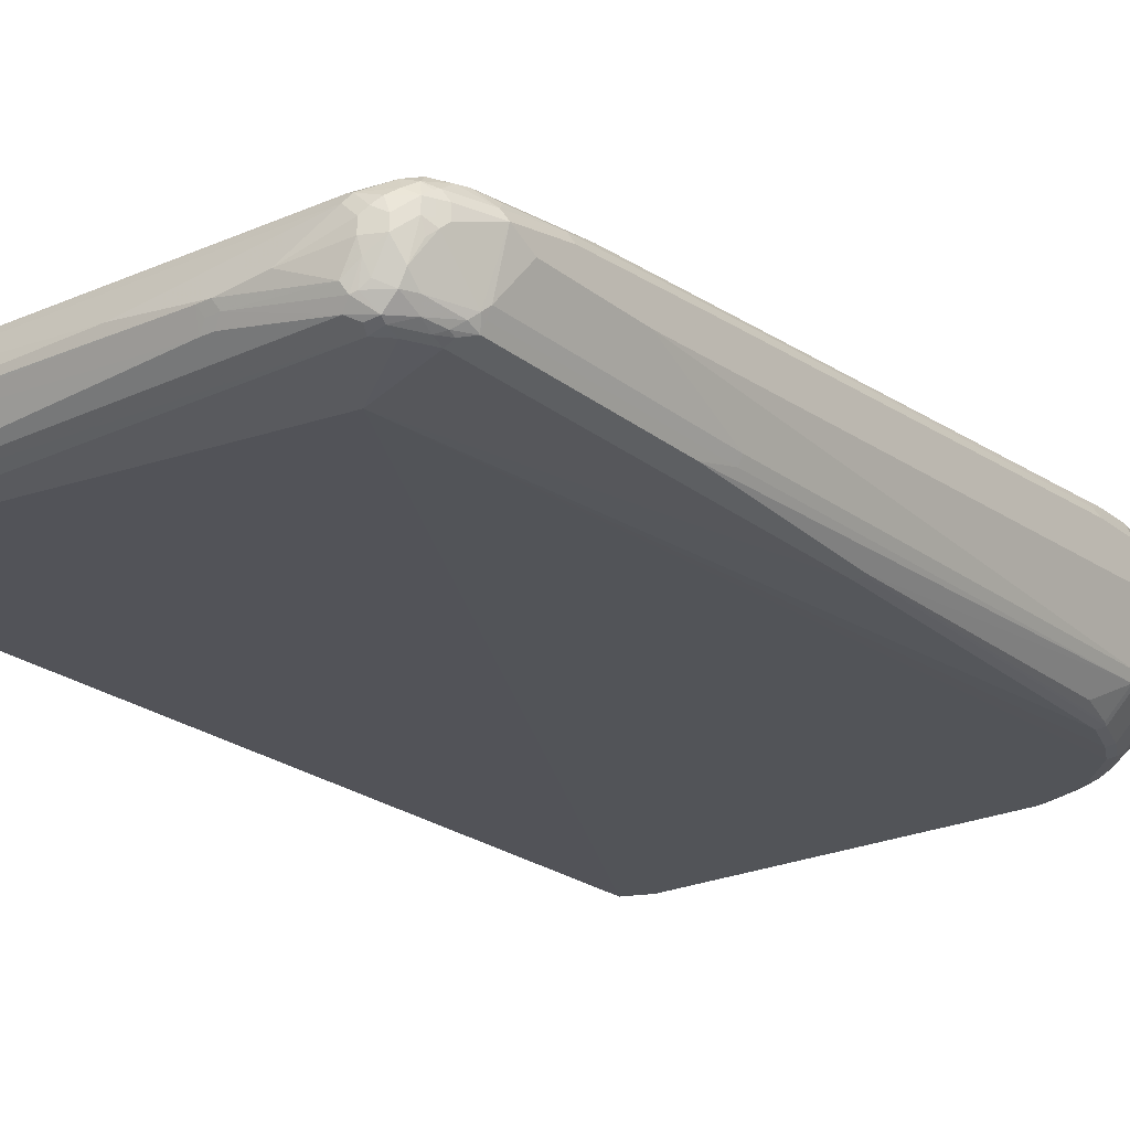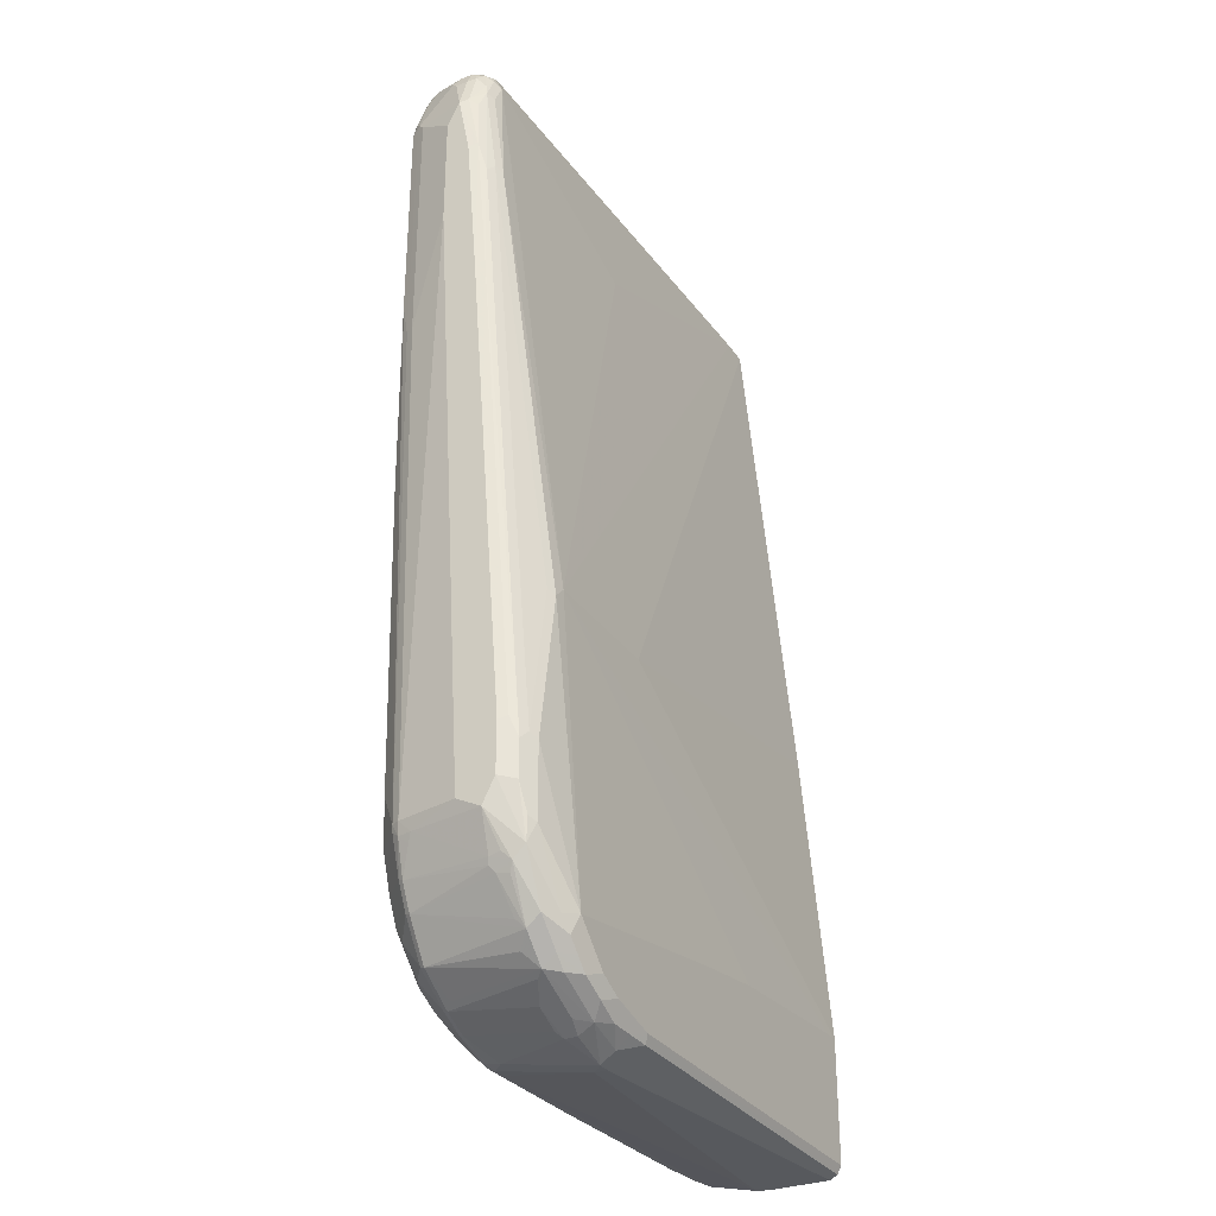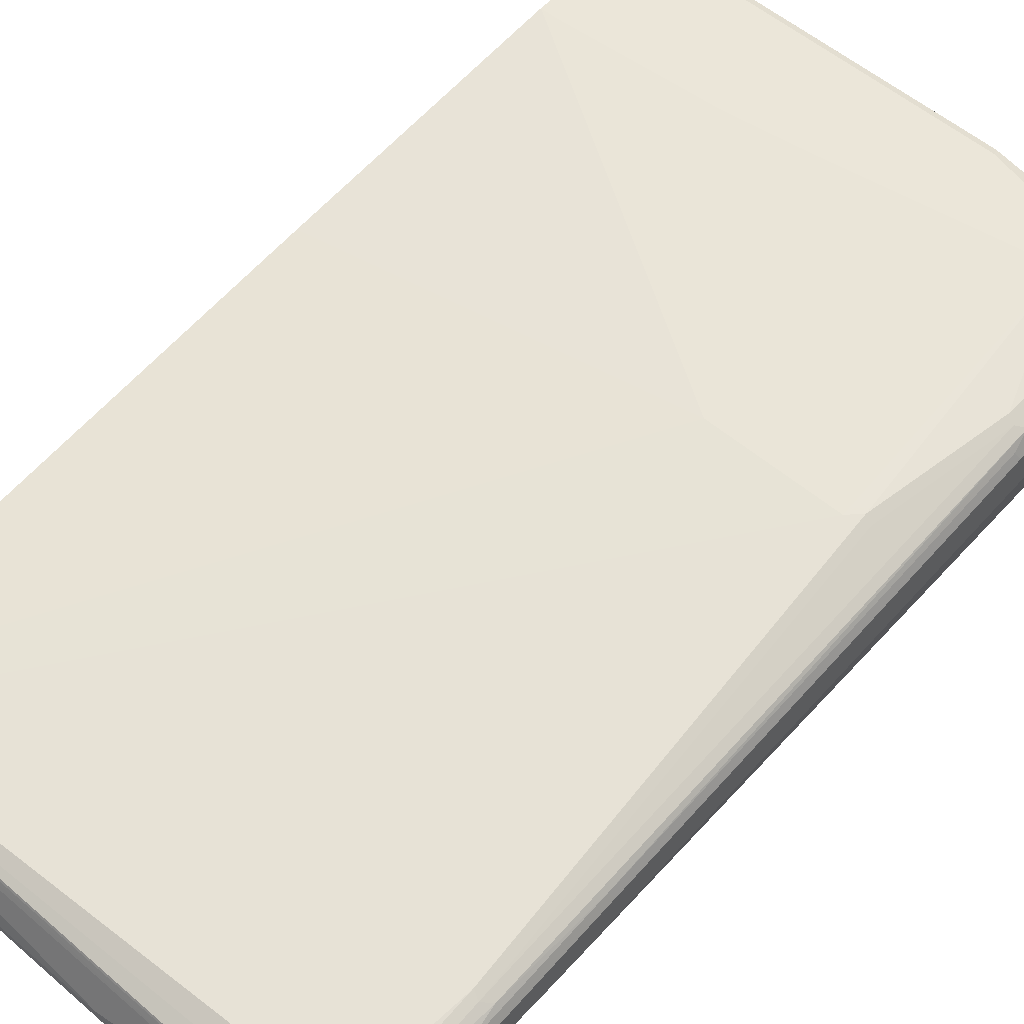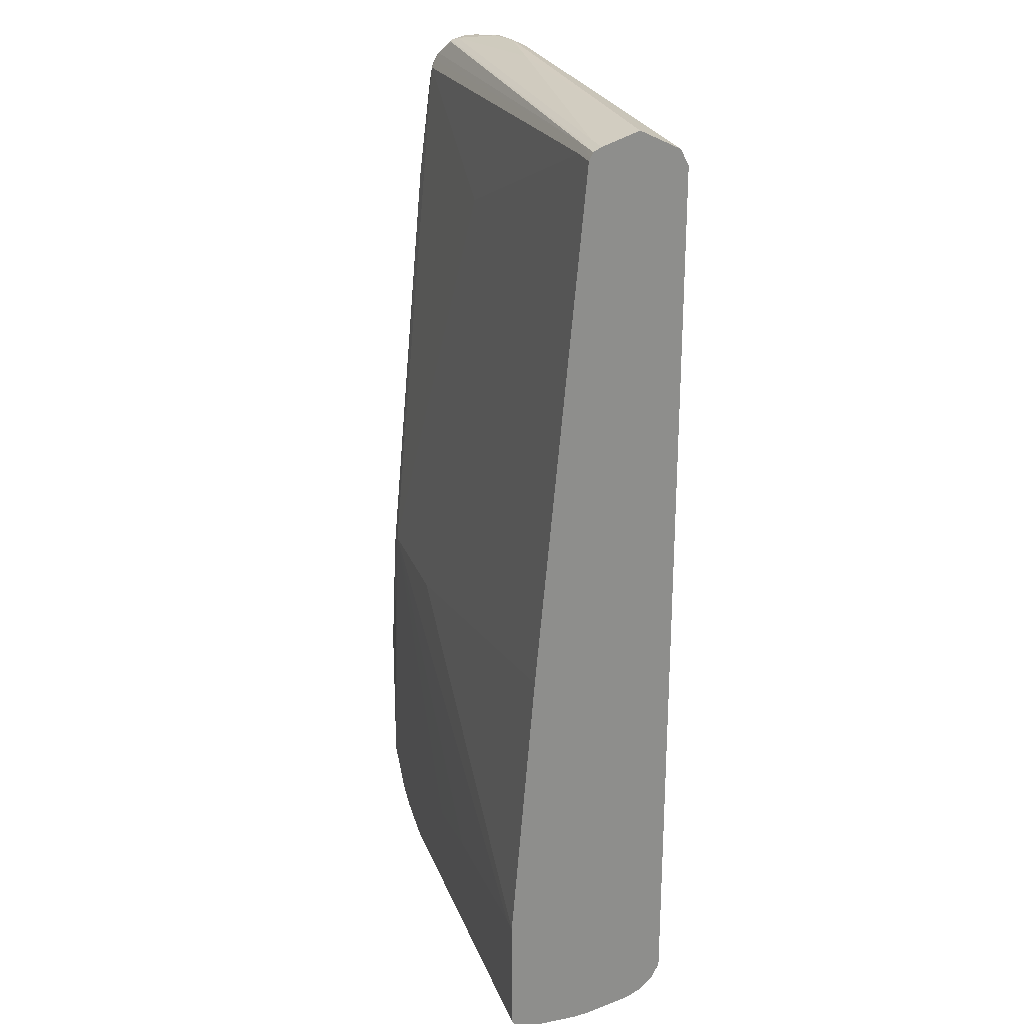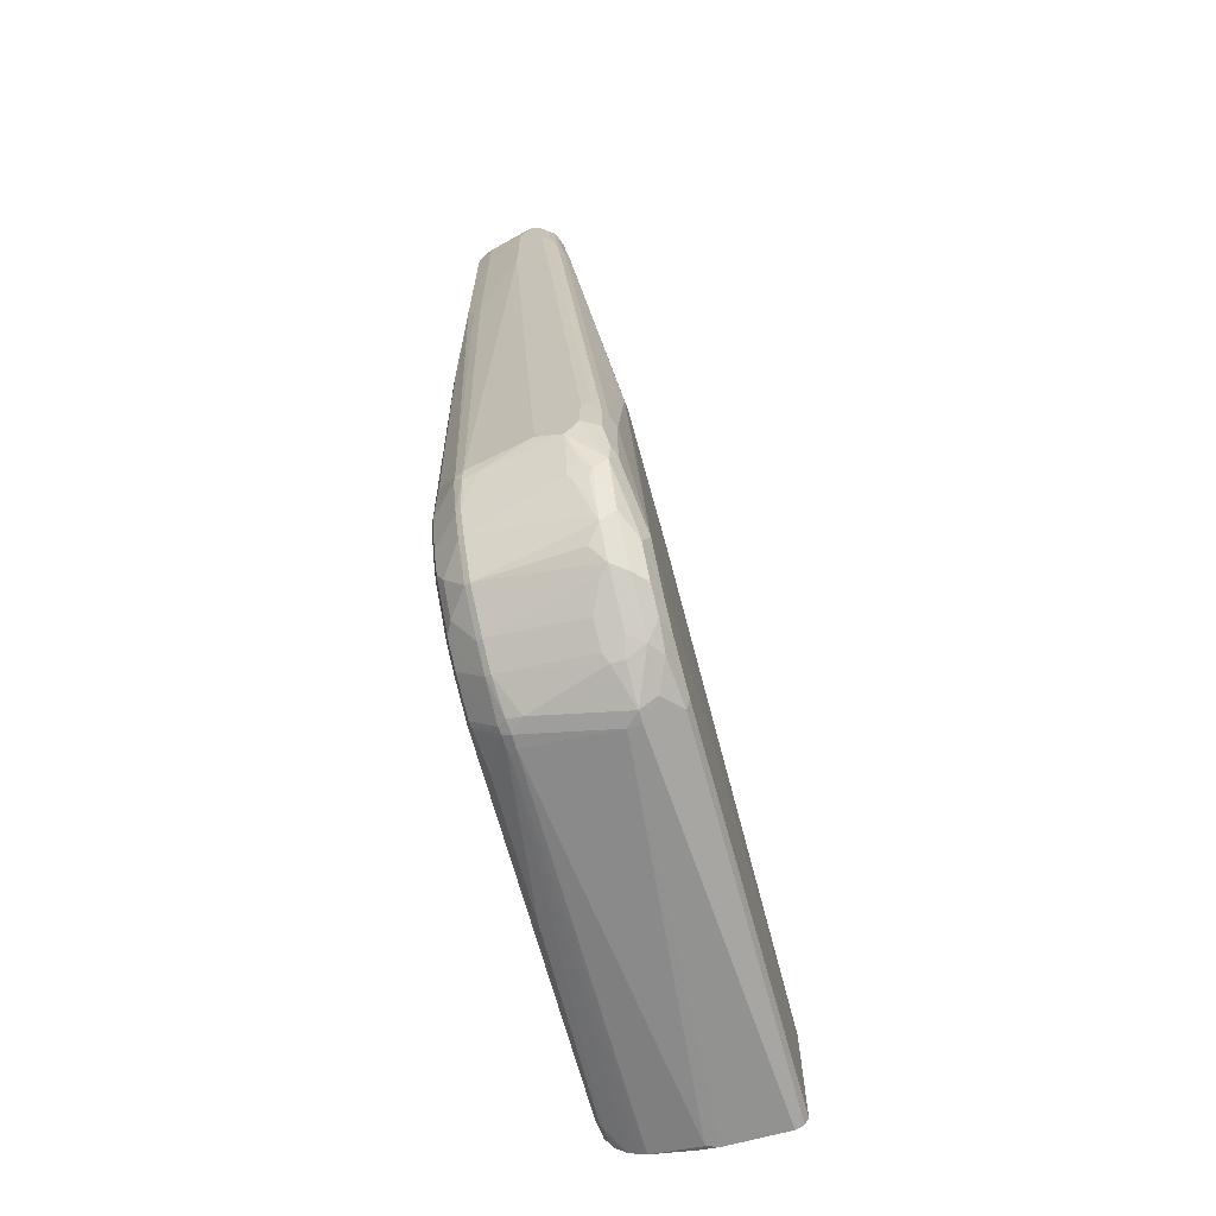
<metadata>
{"format":"obj","ext":"obj","renderer":"f3d","projection":"perspective","resolution":1024,"background":"white","views":[{"elev":-23.4,"azim":37.8,"up":"+Y"},{"elev":-31.1,"azim":118.6,"up":"+Z"},{"elev":55.5,"azim":41.7,"up":"+Y"},{"elev":24.8,"azim":-107.7,"up":"+Z"},{"elev":-67.9,"azim":105.2,"up":"+Z"}]}
</metadata>
<code>
v -0.005539 -0.05017 0.6856
v -0.005539 -0.05571 0.6829
v 0.5519 -0.06688 0.6856
v 0.4516 -0.05017 0.6856
v -0.005539 -2.347e-05 0.669
v -0.005539 -0.07242 0.6746
v 0.5464 -0.0892 0.6745
v 0.5575 -0.07805 0.6801
v 0.5687 -0.06688 0.6856
v 0.6857 -0.01671 0.669
v 0.03353 -2.347e-05 0.669
v 0.04187 0.008355 0.6648
v -0.005539 0.007456 0.6652
v -0.005539 -0.1059 0.6578
v 0.5631 -0.0892 0.6745
v 0.5742 -0.07805 0.6801
v 0.6272 -0.05853 0.6815
v 0.6857 -0.08361 0.669
v 0.7025 -0.03344 0.669
v 0.6941 -0.008353 0.6648
v 0.03353 0.01115 0.6633
v -0.005539 0.01115 0.6633
v 0.6913 -0.1115 0.6467
v 0.6802 -0.1059 0.6578
v -0.005539 -0.1171 0.6355
v 0.6857 -0.1171 0.6355
v 0.6913 -0.09476 0.6633
v 0.7025 -0.05017 0.669
v 0.7045 -0.06688 0.6648
v 0.7108 -0.02509 0.6648
v 0.7192 -0.01671 0.6585
v 0.7275 -0.008353 0.648
v 0.7192 0.005562 0.6411
v 0.6857 -0.005585 0.6633
v 0.7192 0.01115 0.6299
v 0.03353 0.01671 0.6522
v -0.005539 0.01486 0.656
v 0.7067 -0.1087 0.6439
v 0.7045 -0.1129 0.6355
v 0.6216 -0.131 0.5659
v -0.005539 -0.1171 -0.6021
v 0.7025 -0.1171 0.6188
v 0.6982 -0.09197 0.6607
v 0.7248 -0.05017 0.6578
v 0.708 -0.08361 0.6578
v 0.7248 -0.03344 0.6578
v 0.7415 -0.01671 0.6411
v 0.7359 -2.347e-05 0.6355
v 0.7275 0.008355 0.6314
v 0.7303 0.01115 0.6244
v 0.7192 0.01671 0.6188
v -0.005539 0.01671 0.6522
v 0.4349 0.03344 0.4849
v 0.6857 0.1003 -0.1671
v 0.7233 -0.09197 0.6439
v 0.7248 -0.1059 0.6188
v 0.7213 -0.1129 0.6021
v 0.7192 -0.1171 0.01665
v 0.7192 -0.1171 0.5853
v 0.03353 -0.1171 -0.6188
v 0.5352 -0.1171 -0.6188
v 0.5854 -0.1171 -0.6021
v 0.6188 -0.1171 -0.5853
v 0.6523 -0.1171 -0.5519
v 0.669 -0.1171 -0.5351
v 0.6857 -0.1171 -0.5017
v 0.7025 -0.1171 -0.4515
v -0.005539 -0.1059 -0.6244
v 0.01676 -0.1129 -0.6209
v 0.7317 -0.07526 0.6439
v 0.7415 -0.03344 0.6411
v 0.7471 -0.01671 0.6299
v 0.7443 -0.008353 0.6314
v 0.7471 -0.005585 0.6244
v 0.7443 0.008355 0.6063
v 0.7471 0.01115 0.591
v 0.7359 0.01671 0.5853
v 0.7359 0.03344 0.4515
v 0.5018 0.1003 -0.1671
v -0.005539 0.08362 -0.078
v 0.7025 0.1003 -0.1839
v 0.669 0.1171 -0.5686
v 0.368 0.1171 -0.5185
v 0.2509 0.1171 -0.5017
v 0.01676 0.1171 -0.4849
v 0.7317 -0.09197 0.6271
v 0.7317 -0.1087 0.5937
v 0.7422 -0.1003 0.5853
v 0.7303 -0.1115 0.5853
v 0.7275 -0.1129 0.008324
v 0.7303 -0.1115 0.01665
v 0.7108 -0.1129 -0.4599
v 0.03353 -0.1115 -0.6299
v 0.5352 -0.1115 -0.6299
v 0.5436 -0.1129 -0.6271
v 0.5937 -0.1129 -0.6104
v 0.6272 -0.1129 -0.5937
v 0.6439 -0.1129 -0.577
v 0.6774 -0.1129 -0.5436
v 0.6941 -0.1129 -0.51
v -0.005539 -0.0892 -0.6411
v 0.02511 -0.1087 -0.6314
v 0.7484 -0.09197 0.577
v 0.7484 -0.04179 0.6271
v 0.7422 -0.05017 0.6355
v 0.7471 -0.03344 0.6299
v 0.7526 -0.01671 0.6188
v 0.7694 -0.01671 0.5686
v 0.7638 -0.005585 0.5742
v 0.7582 0.005562 0.5631
v 0.7582 0.02229 0.446
v 0.7471 0.02786 0.4571
v -0.005539 0.1171 -0.4849
v 0.7136 0.09476 -0.1783
v 0.7359 0.1003 -0.3846
v 0.6913 0.1059 -0.5742
v 0.6774 0.1087 -0.5937
v 0.6356 0.1171 -0.6021
v 0.7359 0.1003 -0.4849
v 0.7415 -0.1059 0.5686
v 0.7415 -0.1059 0.2842
v 0.7136 -0.1115 -0.4515
v 0.7248 -0.1059 -0.4014
v 0.7471 -0.07805 -0.4515
v 0.7443 -0.07944 -0.4599
v 0.3011 -0.1059 -0.6411
v 0.485 -0.1059 -0.6411
v 0.5352 -0.07805 -0.6633
v 0.5436 -0.07944 -0.6607
v 0.6105 -0.1045 -0.6104
v 0.5937 -0.07944 -0.6439
v 0.6439 -0.1045 -0.5937
v 0.6606 -0.1045 -0.577
v 0.6774 -0.1045 -0.5602
v 0.7108 -0.07944 -0.5436
v 0.7275 -0.07944 -0.51
v -0.005539 -0.07805 -0.6467
v 0.5101 -0.07526 -0.6648
v 0.7471 -0.09476 0.5686
v 0.7526 -0.08361 0.5686
v 0.7526 -0.03344 0.6188
v 0.7694 -0.03344 0.5351
v 0.7694 -2.347e-05 0.4849
v 0.7638 0.01115 0.4906
v 0.7471 0.06132 0.03893
v 0.7638 0.02786 0.2898
v 0.7582 0.0892 -0.3901
v -0.005539 0.1171 -0.6522
v 0.7471 0.09476 -0.379
v 0.7108 0.09197 -0.577
v 0.7443 0.09197 -0.51
v 0.6606 0.1087 -0.6104
v 0.6439 0.1087 -0.6271
v 0.6188 0.1171 -0.6188
v 0.7582 0.0892 -0.4403
v 0.7471 0.09476 -0.4794
v 0.7471 -0.09476 0.2341
v 0.7484 -0.06899 -0.4683
v 0.7526 -0.06688 -0.4515
v 0.7526 -0.08361 0.2341
v 0.7443 -0.07108 -0.4766
v 0.5185 -0.07805 -0.6633
v 0.5352 -0.06688 -0.669
v 0.5519 -0.06899 -0.6648
v 0.5603 -0.07108 -0.6607
v 0.6272 -0.07944 -0.6271
v 0.5965 -0.07247 -0.6467
v 0.6774 -0.07944 -0.5937
v 0.6802 -0.07247 -0.5965
v 0.7136 -0.07247 -0.5463
v 0.7303 -0.07247 -0.5128
v -0.005539 -0.07057 -0.6504
v -0.005539 -0.06688 -0.6522
v 0.5185 -0.06688 -0.669
v 0.7694 -0.03344 0.3846
v 0.7694 0.01671 0.2842
v 0.7638 0.06132 -0.1449
v 0.7638 0.07803 -0.3623
v 0.7694 0.06688 -0.3678
v 0.5185 0.1171 -0.6522
v -0.005539 0.1115 -0.6633
v 0.708 0.07247 -0.591
v 0.6774 0.09197 -0.6104
v 0.7443 0.07526 -0.5268
v 0.7694 0.06688 -0.4348
v 0.7694 0.05017 -0.4683
v 0.6606 0.09197 -0.6271
v 0.6105 0.1087 -0.6439
v 0.5854 0.1171 -0.6355
v 0.7359 -0.06688 -0.5017
v 0.7471 -0.05573 -0.4794
v 0.7526 -0.05017 -0.4683
v 0.7694 0.01671 -0.4515
v 0.5185 0.05017 -0.6856
v 0.5352 0.06688 -0.6856
v 0.5519 -0.05017 -0.669
v 0.63 -0.07247 -0.6299
v 0.5854 0.05017 -0.669
v 0.5965 0.04459 -0.6633
v 0.63 0.04459 -0.6467
v 0.6411 -0.06132 -0.6244
v 0.6746 0.07247 -0.6244
v 0.6913 0.05574 -0.6076
v 0.7401 0.05226 -0.5351
v 0.7443 0.04597 -0.5268
v 0.7136 0.06132 -0.5797
v 0.7484 0.04809 -0.5185
v -0.005539 -0.005561 -0.6662
v 7.436e-05 -2.347e-05 -0.669
v 0.7694 0.05017 -0.1505
v 0.5436 0.1087 -0.6607
v 0.5129 0.1115 -0.6633
v -0.005539 0.1114 -0.6635
v 0.7387 0.06968 -0.5379
v 0.7498 0.06411 -0.5157
v 0.5937 0.09197 -0.6607
v 0.5742 0.1059 -0.6578
v 0.5798 0.1115 -0.6467
v 0.5185 0.06688 -0.6856
v -0.005539 0.01671 -0.669
v 0.5854 0.06688 -0.669
v 0.5296 0.07803 -0.6801
v 0.5408 0.0892 -0.6745
v 0.6634 0.06132 -0.6299
v 0.6077 0.07247 -0.6578
v 0.5185 0.1003 -0.669
v 0.4795 0.07803 -0.6801
v -0.005539 0.1003 -0.669
f 1 2 3
f 128 164 129
f 128 163 164
f 128 138 163
f 128 162 138
f 126 128 127
f 126 162 128
f 126 138 162
f 125 161 158
f 125 136 161
f 124 160 157
f 124 159 160
f 129 164 165
f 124 158 159
f 122 124 123
f 121 124 157
f 120 157 139
f 120 121 157
f 119 156 151
f 119 155 156
f 118 153 154
f 118 152 153
f 117 152 118
f 117 150 152
f 116 151 150
f 124 125 158
f 116 119 151
f 129 165 131
f 130 166 132
f 146 176 210
f 145 147 149
f 144 176 146
f 143 176 144
f 140 175 142
f 140 160 175
f 139 160 140
f 139 157 160
f 138 174 163
f 138 173 174
f 138 172 173
f 130 131 166
f 137 172 138
f 135 171 136
f 135 170 171
f 135 169 170
f 135 168 169
f 134 168 135
f 133 168 134
f 132 168 133
f 132 166 168
f 131 197 166
f 131 167 197
f 131 165 167
f 136 171 161
f 116 150 117
f 115 149 147
f 115 155 119
f 101 137 138
f 99 133 134
f 99 136 100
f 99 135 136
f 99 134 135
f 98 133 99
f 98 132 133
f 97 132 98
f 96 131 130
f 96 129 131
f 96 132 97
f 101 138 102
f 96 130 132
f 94 129 95
f 94 128 129
f 94 127 128
f 93 102 126
f 92 136 125
f 92 100 136
f 92 124 122
f 92 125 124
f 91 124 121
f 91 123 124
f 91 122 123
f 95 129 96
f 102 138 126
f 103 120 139
f 103 139 140
f 115 147 155
f 114 145 149
f 112 145 114
f 111 147 145
f 111 146 147
f 111 144 146
f 111 145 112
f 110 144 111
f 109 144 110
f 108 144 109
f 108 143 144
f 108 176 143
f 108 210 176
f 108 179 210
f 108 185 179
f 108 186 185
f 108 193 186
f 108 175 193
f 108 142 175
f 108 140 142
f 107 141 108
f 104 141 106
f 104 108 141
f 103 108 104
f 103 140 108
f 146 210 177
f 147 177 178
f 147 178 179
f 147 179 185
f 194 220 228
f 194 209 220
f 194 219 195
f 191 207 192
f 190 207 191
f 189 218 211
f 188 218 189
f 188 211 218
f 188 217 211
f 188 216 217
f 187 202 216
f 194 228 219
f 186 207 215
f 186 193 192
f 184 204 214
f 184 205 204
f 184 207 205
f 184 215 207
f 184 186 215
f 183 202 187
f 182 184 214
f 182 203 202
f 182 204 206
f 182 214 204
f 186 192 207
f 195 221 198
f 195 198 196
f 195 219 227
f 222 226 223
f 219 228 227
f 216 223 217
f 216 225 221
f 213 227 228
f 213 222 227
f 213 226 222
f 212 226 213
f 212 223 226
f 211 223 212
f 211 217 223
f 208 220 209
f 202 225 216
f 200 202 224
f 198 200 199
f 198 202 200
f 198 225 202
f 198 221 225
f 197 200 224
f 197 202 201
f 197 224 202
f 195 216 221
f 195 223 216
f 195 222 223
f 195 227 222
f 181 212 213
f 91 92 122
f 180 189 211
f 180 211 212
f 159 193 175
f 159 192 193
f 158 192 159
f 158 191 192
f 158 190 191
f 158 171 190
f 158 161 171
f 153 189 154
f 153 188 189
f 153 216 188
f 153 187 216
f 159 175 160
f 153 183 187
f 151 186 184
f 151 185 186
f 151 155 185
f 151 156 155
f 150 184 182
f 150 151 184
f 150 183 152
f 150 202 183
f 150 182 202
f 148 180 181
f 147 185 155
f 152 183 153
f 163 174 194
f 163 194 195
f 163 195 196
f 177 179 178
f 177 210 179
f 174 209 194
f 173 209 174
f 173 208 209
f 171 207 190
f 171 205 207
f 170 206 204
f 170 182 206
f 170 205 171
f 170 204 205
f 169 182 170
f 169 203 182
f 169 202 203
f 169 201 202
f 169 197 201
f 167 200 197
f 167 199 200
f 167 198 199
f 167 196 198
f 166 169 168
f 166 197 169
f 164 167 165
f 164 196 167
f 163 196 164
f 180 212 181
f 90 92 91
f 146 177 147
f 87 120 88
f 26 42 39
f 26 40 42
f 25 41 40
f 25 40 26
f 24 38 27
f 23 39 38
f 23 26 39
f 23 38 24
f 21 37 22
f 21 36 37
f 21 51 36
f 27 38 43
f 21 35 51
f 21 34 33
f 20 34 21
f 20 33 34
f 20 32 33
f 20 31 32
f 20 30 31
f 19 28 30
f 18 27 29
f 18 29 28
f 17 28 19
f 17 18 28
f 21 33 35
f 27 43 29
f 28 29 44
f 28 44 30
f 40 41 60
f 40 59 42
f 40 58 59
f 39 57 56
f 39 42 57
f 38 56 55
f 38 39 56
f 38 55 43
f 36 79 52
f 36 54 79
f 36 53 54
f 36 51 53
f 36 52 37
f 35 50 51
f 35 49 50
f 33 49 35
f 33 48 49
f 32 48 33
f 32 47 48
f 31 47 32
f 31 46 47
f 30 46 31
f 30 44 46
f 29 45 44
f 29 43 45
f 16 27 18
f 40 60 61
f 16 24 27
f 14 26 23
f 1 25 14
f 1 41 25
f 1 68 41
f 1 101 68
f 1 137 101
f 1 172 137
f 1 173 172
f 1 208 173
f 1 220 208
f 1 228 220
f 1 213 228
f 1 14 6
f 1 181 213
f 1 113 148
f 1 80 113
f 1 52 80
f 1 37 52
f 1 22 37
f 1 13 22
f 1 5 13
f 1 11 5
f 1 4 11
f 1 9 4
f 88 120 103
f 1 148 181
f 1 6 2
f 2 6 7
f 2 7 3
f 14 25 26
f 14 24 15
f 14 23 24
f 12 22 13
f 12 21 22
f 12 20 21
f 10 17 19
f 10 12 11
f 10 20 12
f 10 30 20
f 10 19 30
f 9 18 17
f 9 16 18
f 9 17 10
f 7 14 15
f 7 16 8
f 7 15 16
f 6 14 7
f 5 12 13
f 5 11 12
f 4 10 11
f 4 9 10
f 3 7 8
f 3 16 9
f 3 8 16
f 15 24 16
f 40 61 62
f 1 3 9
f 74 107 108
f 40 62 63
f 72 74 73
f 72 107 74
f 72 141 107
f 72 106 141
f 71 104 106
f 71 105 104
f 70 105 71
f 70 104 105
f 70 103 104
f 70 86 103
f 74 108 109
f 68 93 69
f 68 101 102
f 66 100 92
f 66 99 100
f 65 99 66
f 64 99 65
f 63 99 64
f 63 98 99
f 63 97 98
f 62 97 63
f 62 96 97
f 61 96 62
f 68 102 93
f 61 95 96
f 74 109 75
f 76 109 110
f 87 89 120
f 86 88 103
f 82 119 116
f 82 115 119
f 82 84 83
f 82 85 84
f 82 113 85
f 82 148 113
f 82 180 148
f 82 189 180
f 82 154 189
f 75 109 76
f 82 118 154
f 82 116 117
f 81 115 82
f 81 149 115
f 81 114 149
f 79 113 80
f 78 114 81
f 78 112 114
f 76 78 77
f 76 112 78
f 76 111 112
f 76 110 111
f 82 117 118
f 61 94 95
f 66 92 67
f 60 127 94
f 50 77 51
f 50 76 77
f 50 75 76
f 48 50 49
f 48 75 50
f 48 74 75
f 48 73 74
f 47 73 48
f 47 72 73
f 47 106 72
f 60 94 61
f 44 47 46
f 44 71 47
f 44 70 71
f 44 55 70
f 44 45 55
f 43 55 45
f 42 59 57
f 41 69 60
f 41 68 69
f 40 67 58
f 40 66 67
f 40 65 66
f 40 64 65
f 40 63 64
f 51 77 78
f 51 78 54
f 47 71 106
f 52 79 80
f 51 54 53
f 60 93 126
f 60 69 93
f 58 92 90
f 58 67 92
f 58 89 59
f 58 120 89
f 58 121 120
f 58 91 121
f 58 90 91
f 57 89 87
f 57 59 89
f 60 126 127
f 54 81 82
f 56 87 88
f 56 57 87
f 55 86 70
f 55 56 86
f 54 78 81
f 54 113 79
f 54 85 113
f 54 84 85
f 54 83 84
f 54 82 83
f 56 88 86

</code>
